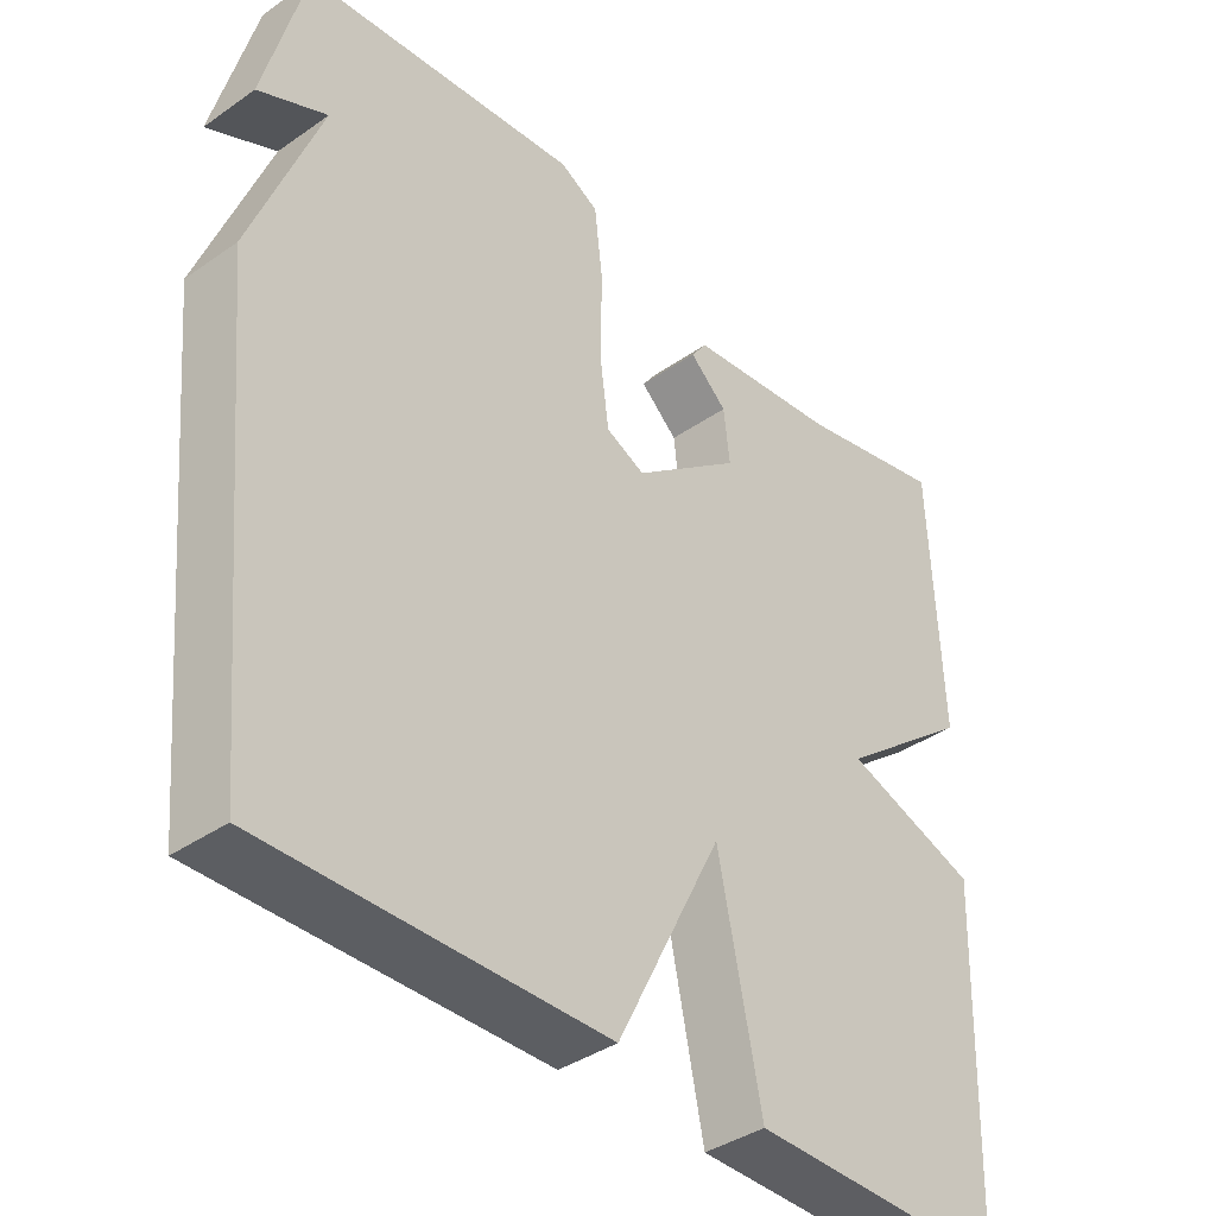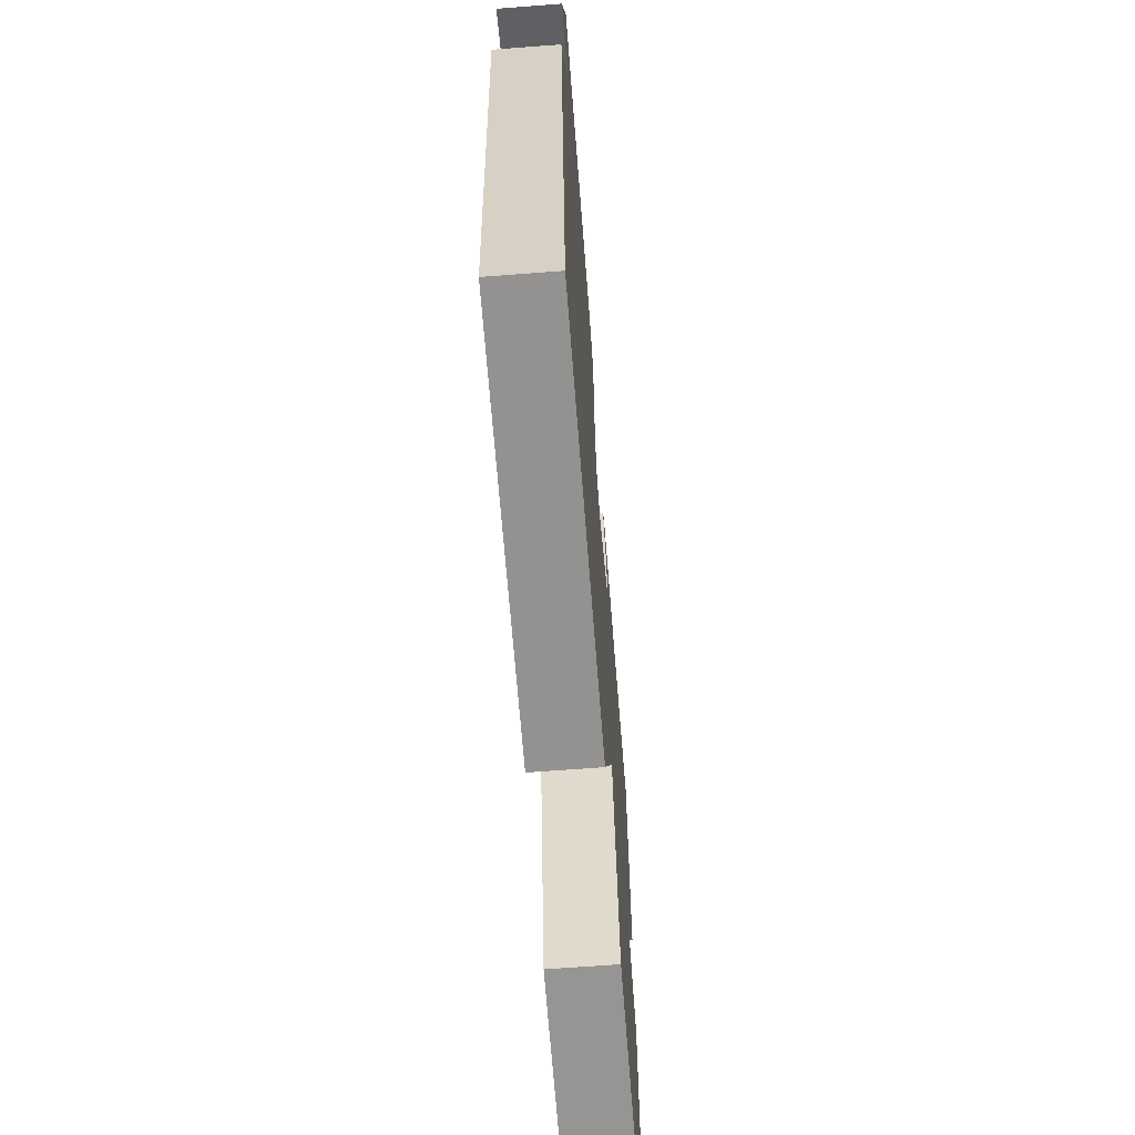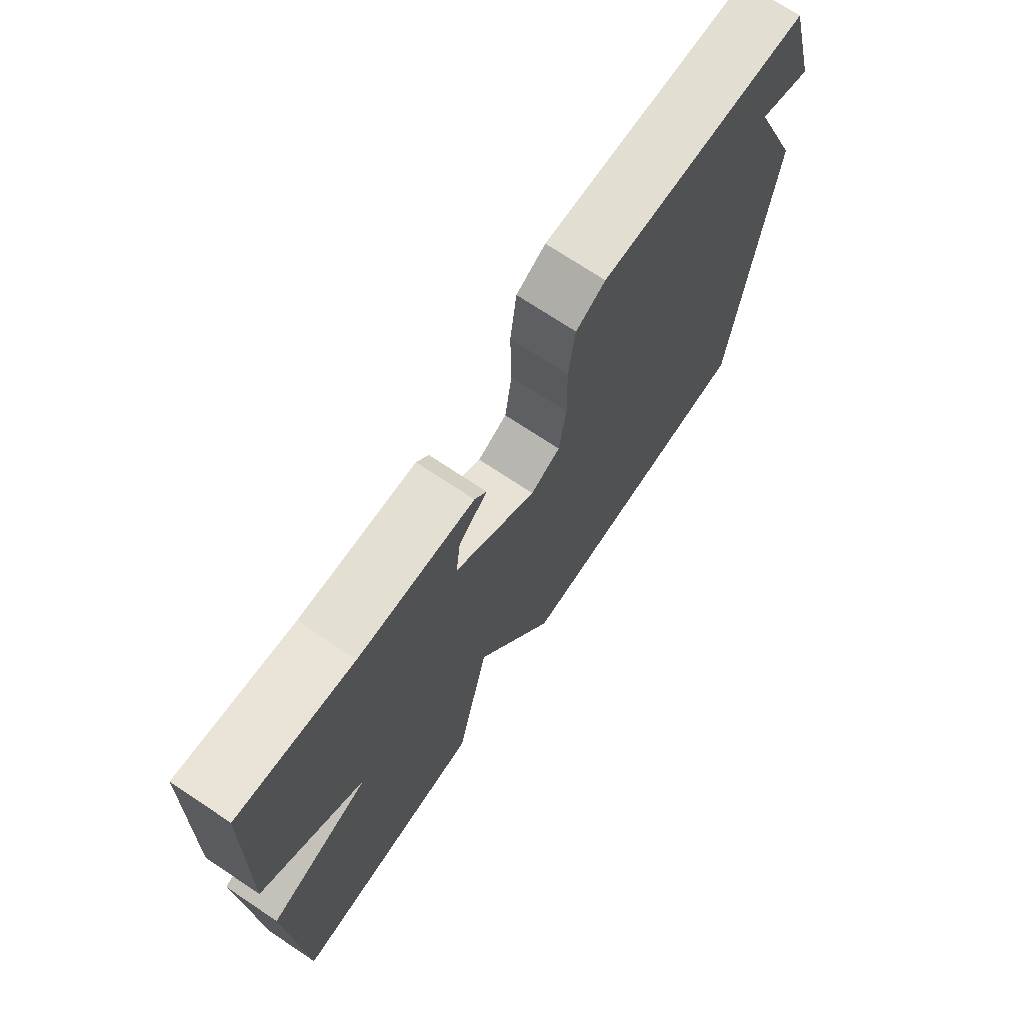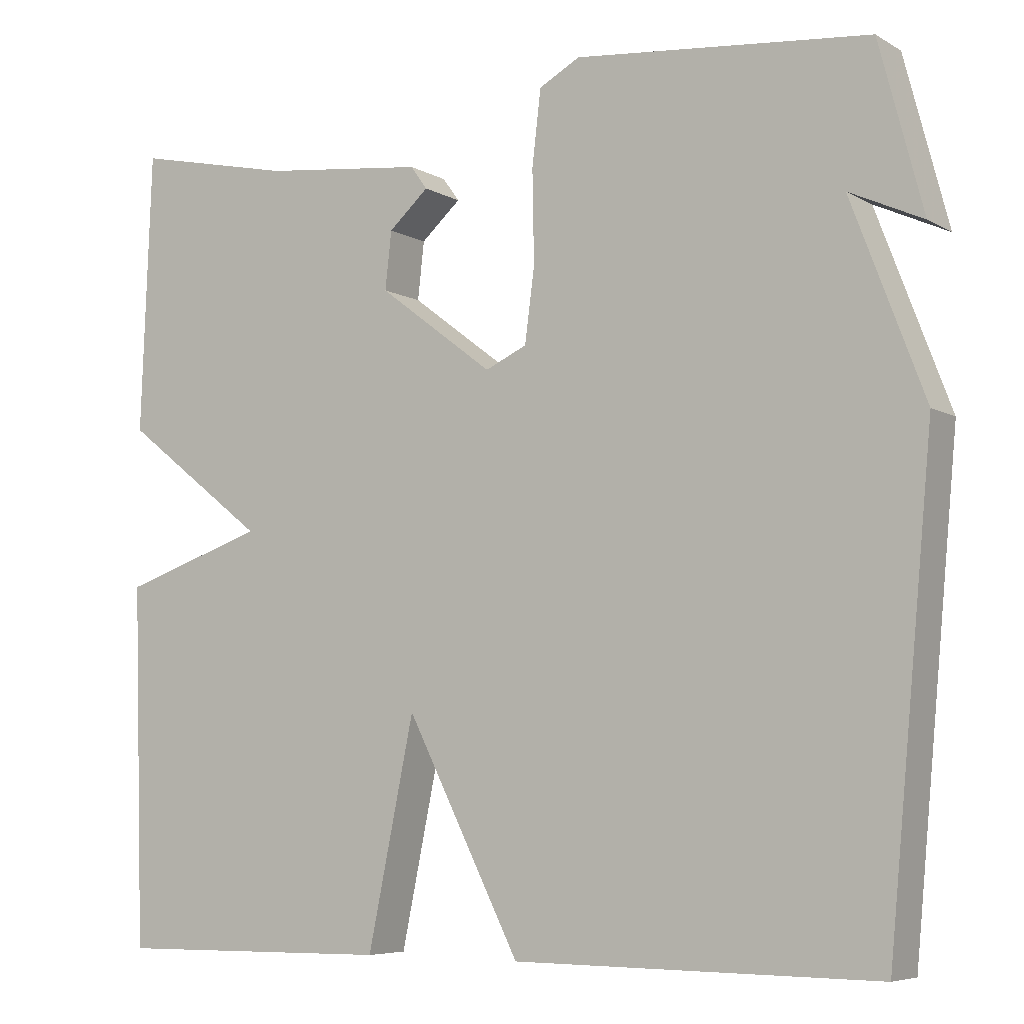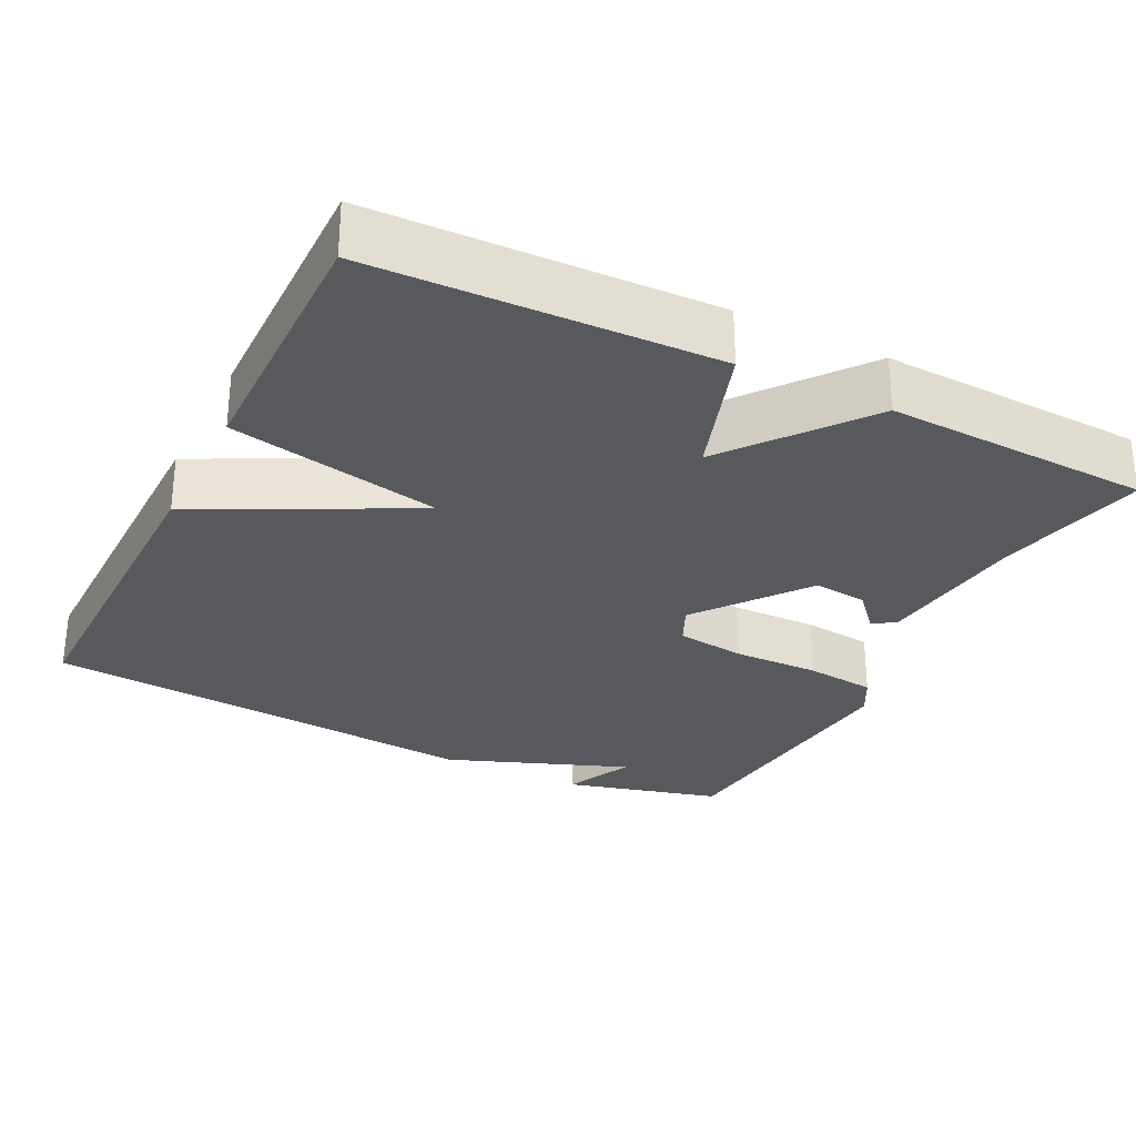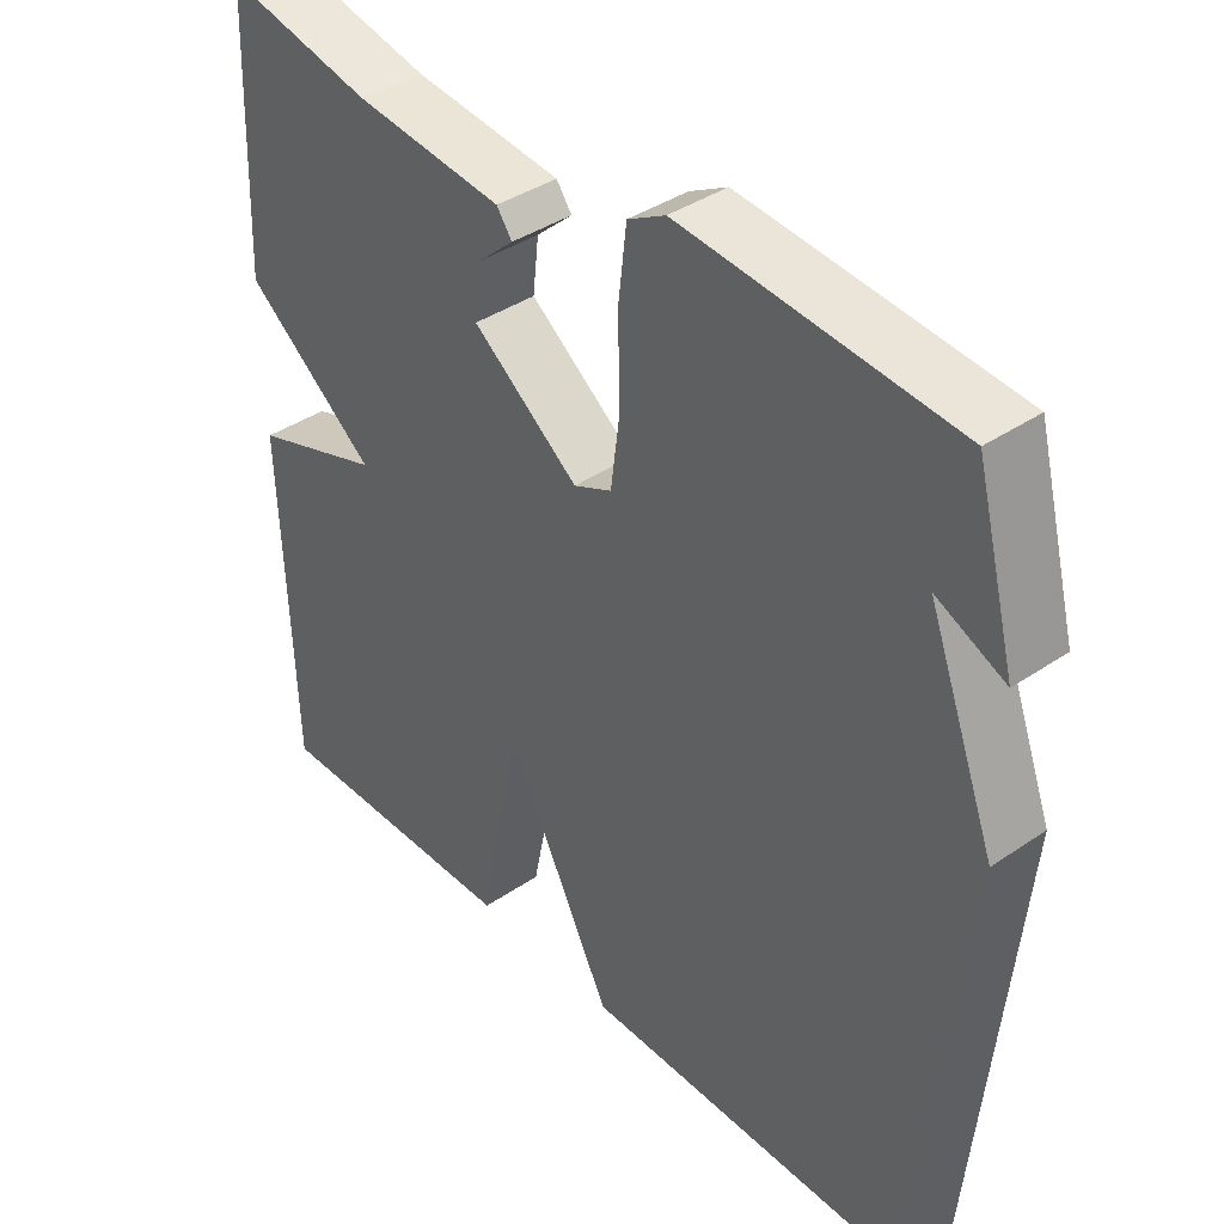
<metadata>
{"format":"obj","ext":"obj","renderer":"f3d","projection":"perspective","resolution":1024,"background":"white","views":[{"elev":-38.6,"azim":131.3,"up":"+Z"},{"elev":-66.9,"azim":94.4,"up":"+Z"},{"elev":72.5,"azim":-56.4,"up":"+Z"},{"elev":-6.3,"azim":31.8,"up":"+Z"},{"elev":-29.2,"azim":-116.6,"up":"+Y"},{"elev":39.4,"azim":49.7,"up":"+Z"}]}
</metadata>
<code>
v -0.5 0.07 -0.5
v -0.514 0.07 -0.051
v -0.335 0.07 0.01
v -0.514 0.07 0.149
v -0.5 0.07 0.5
v -0.301 0.07 0.457
v -0.099 0.07 0.435
v -0.078 0.07 0.406
v -0.128 0.07 0.361
v -0.136 0.07 0.289
v 0.008 0.07 0.18
v 0.06 0.07 0.204
v 0.072 0.07 0.296
v 0.07 0.07 0.411
v 0.081 0.07 0.505
v 0.132 0.07 0.533
v 0.5 0.07 0.5
v 0.555 0.07 0.291
v 0.463 0.07 0.333
v 0.555 0.07 0.091
v 0.5 0.07 -0.5
v 0.047 0.07 -0.496
v -0.095 0.07 -0.215
v -0.153 0.07 -0.496
v -0.5 0 -0.5
v -0.514 0 -0.051
v -0.335 0 0.01
v -0.514 0 0.149
v -0.5 0 0.5
v -0.301 0 0.457
v -0.099 0 0.435
v -0.078 0 0.406
v -0.128 0 0.361
v -0.136 0 0.289
v 0.008 0 0.18
v 0.06 0 0.204
v 0.072 0 0.296
v 0.07 0 0.411
v 0.081 0 0.505
v 0.132 0 0.533
v 0.5 0 0.5
v 0.555 0 0.291
v 0.463 0 0.333
v 0.555 0 0.091
v 0.5 0 -0.5
v 0.047 0 -0.496
v -0.095 0 -0.215
v -0.153 0 -0.496
f 1 2 3
f 24 1 3
f 23 24 3
f 21 22 23
f 20 21 23
f 19 20 23
f 19 23 3
f 16 17 18 19
f 15 16 19
f 14 15 19
f 13 14 19
f 12 13 19
f 11 12 19 3
f 3 4 5
f 11 3 5
f 10 11 5
f 9 10 5 6
f 6 7 8 9
f 27 26 25
f 27 25 48
f 27 48 47
f 47 46 45
f 47 45 44
f 47 44 43
f 27 47 43
f 43 42 41 40
f 43 40 39
f 43 39 38
f 43 38 37
f 43 37 36
f 27 43 36 35
f 29 28 27
f 29 27 35
f 29 35 34
f 30 29 34 33
f 33 32 31 30
f 1 25 26 2
f 2 26 27 3
f 3 27 28 4
f 4 28 29 5
f 5 29 30 6
f 6 30 31 7
f 7 31 32 8
f 8 32 33 9
f 9 33 34 10
f 10 34 35 11
f 11 35 36 12
f 12 36 37 13
f 13 37 38 14
f 14 38 39 15
f 15 39 40 16
f 16 40 41 17
f 17 41 42 18
f 18 42 43 19
f 19 43 44 20
f 20 44 45 21
f 21 45 46 22
f 22 46 47 23
f 23 47 48 24
f 24 48 25 1

</code>
